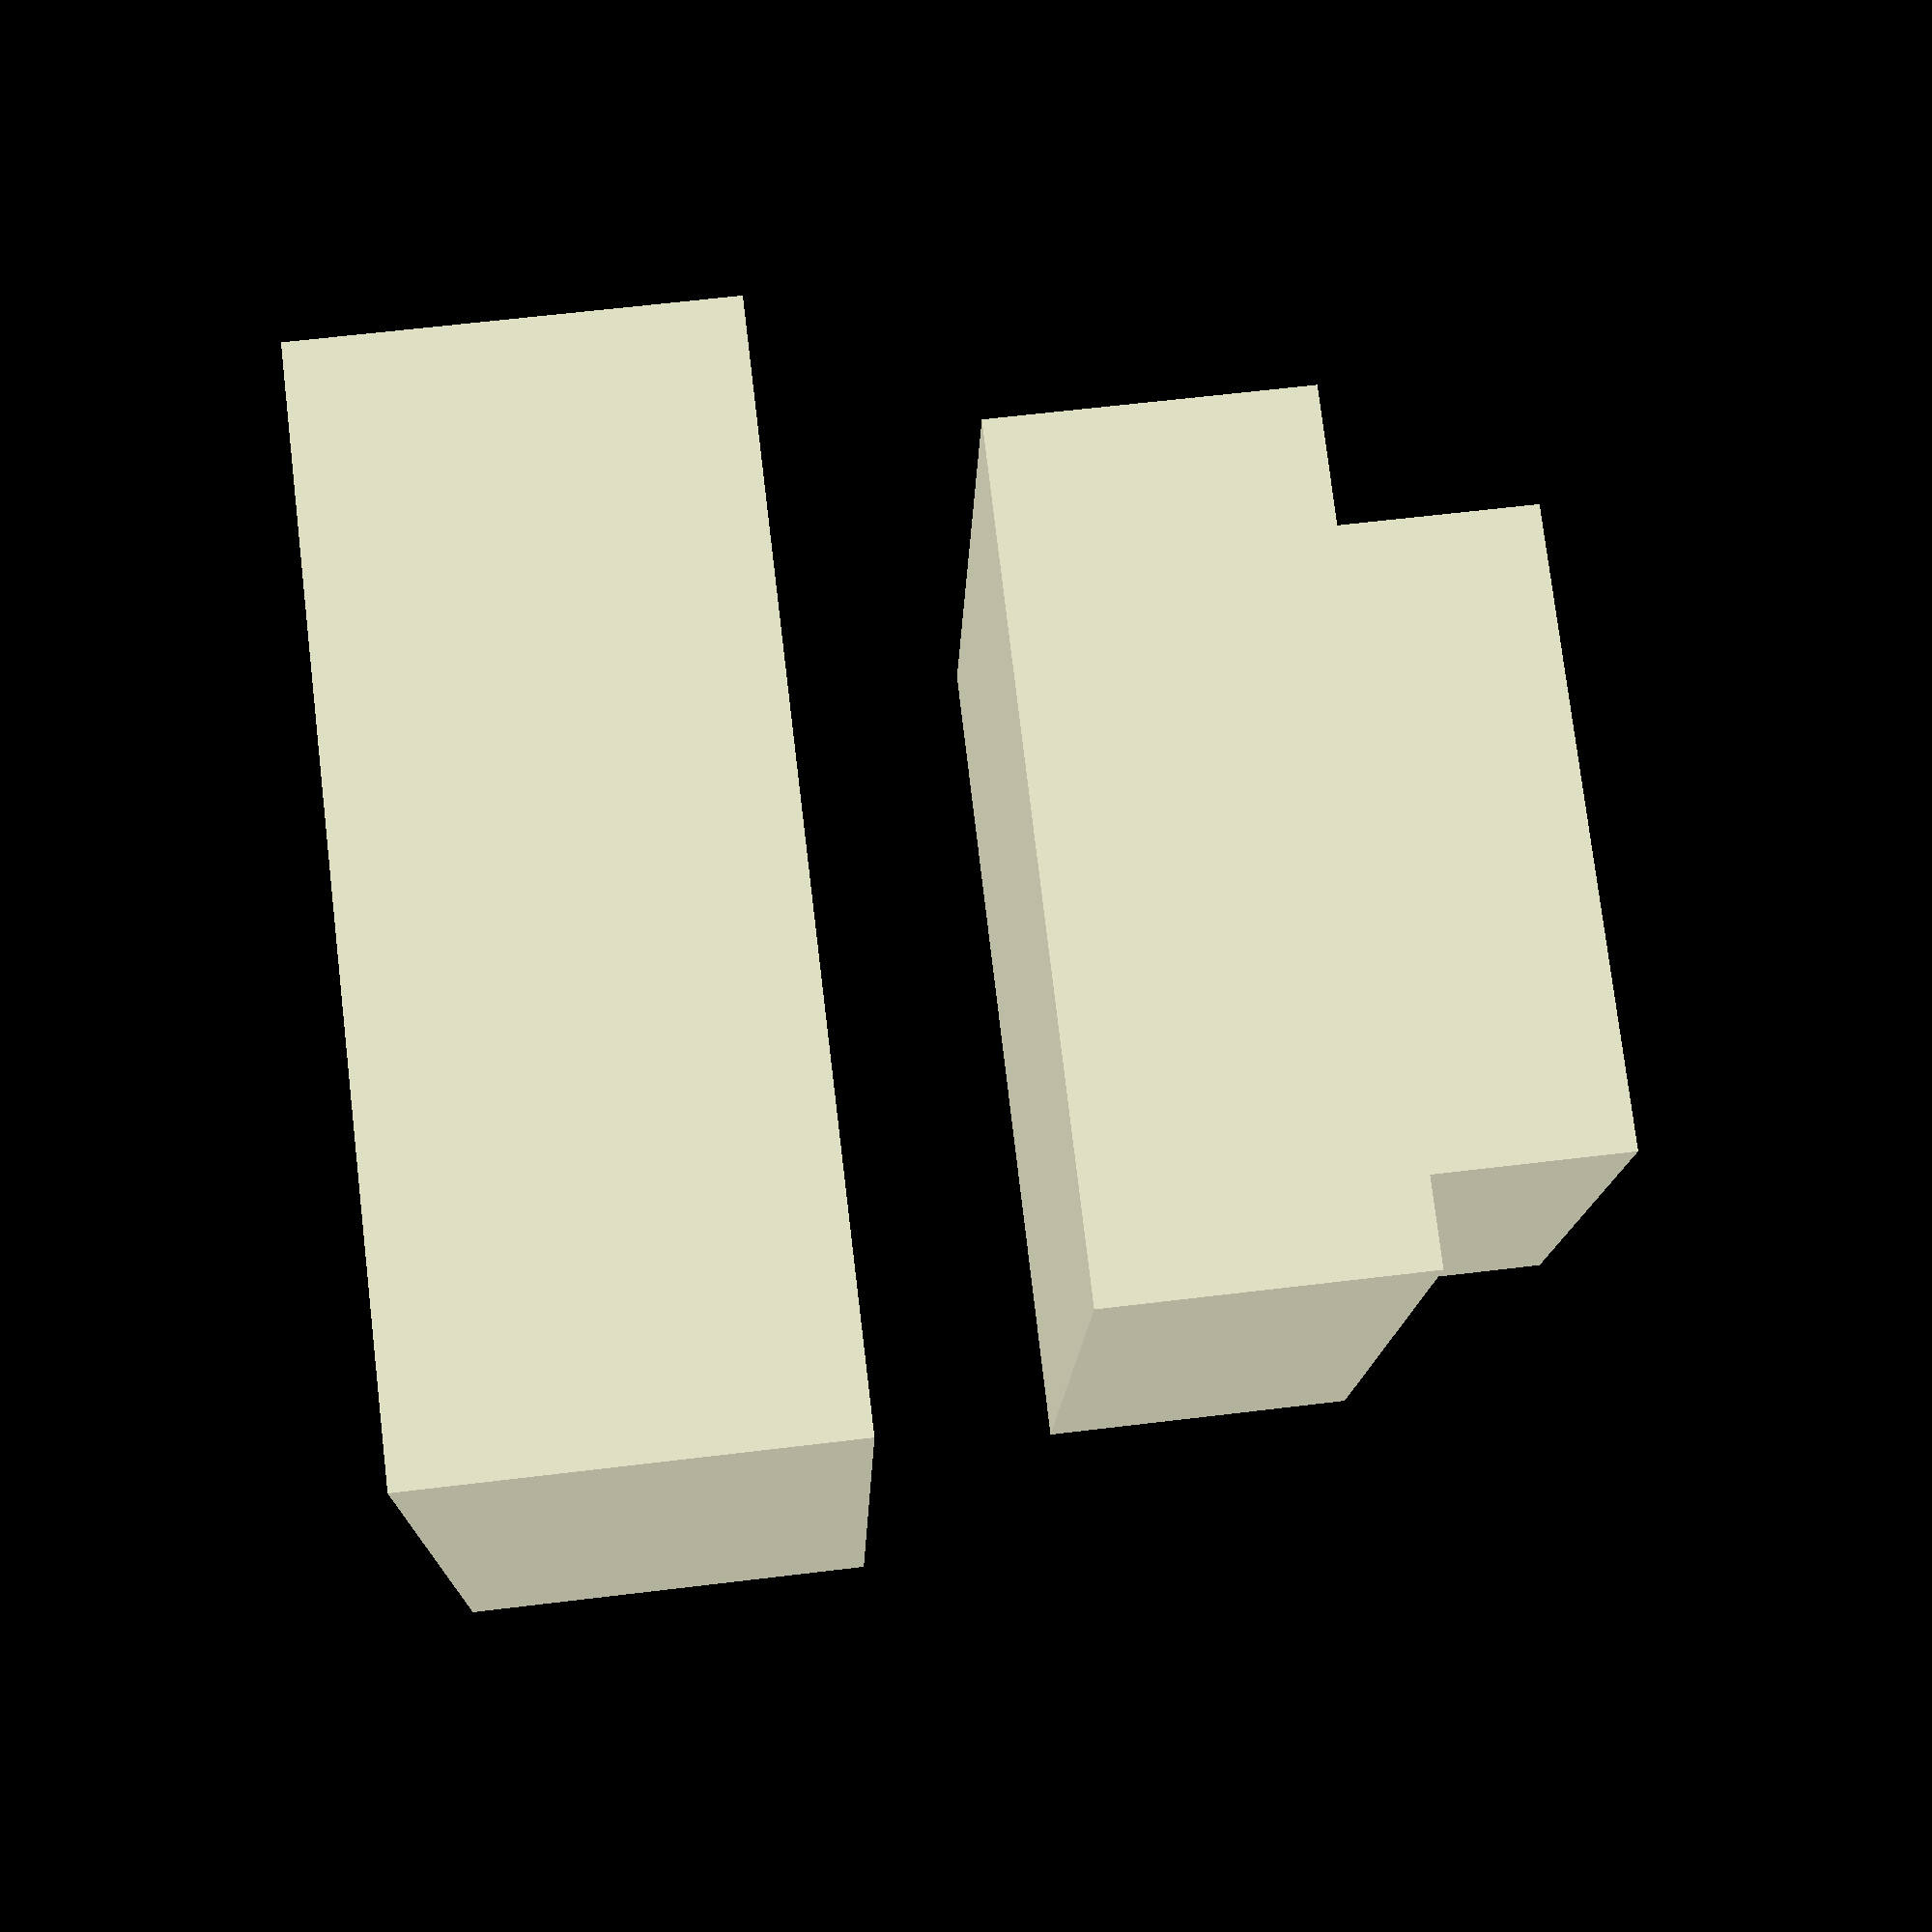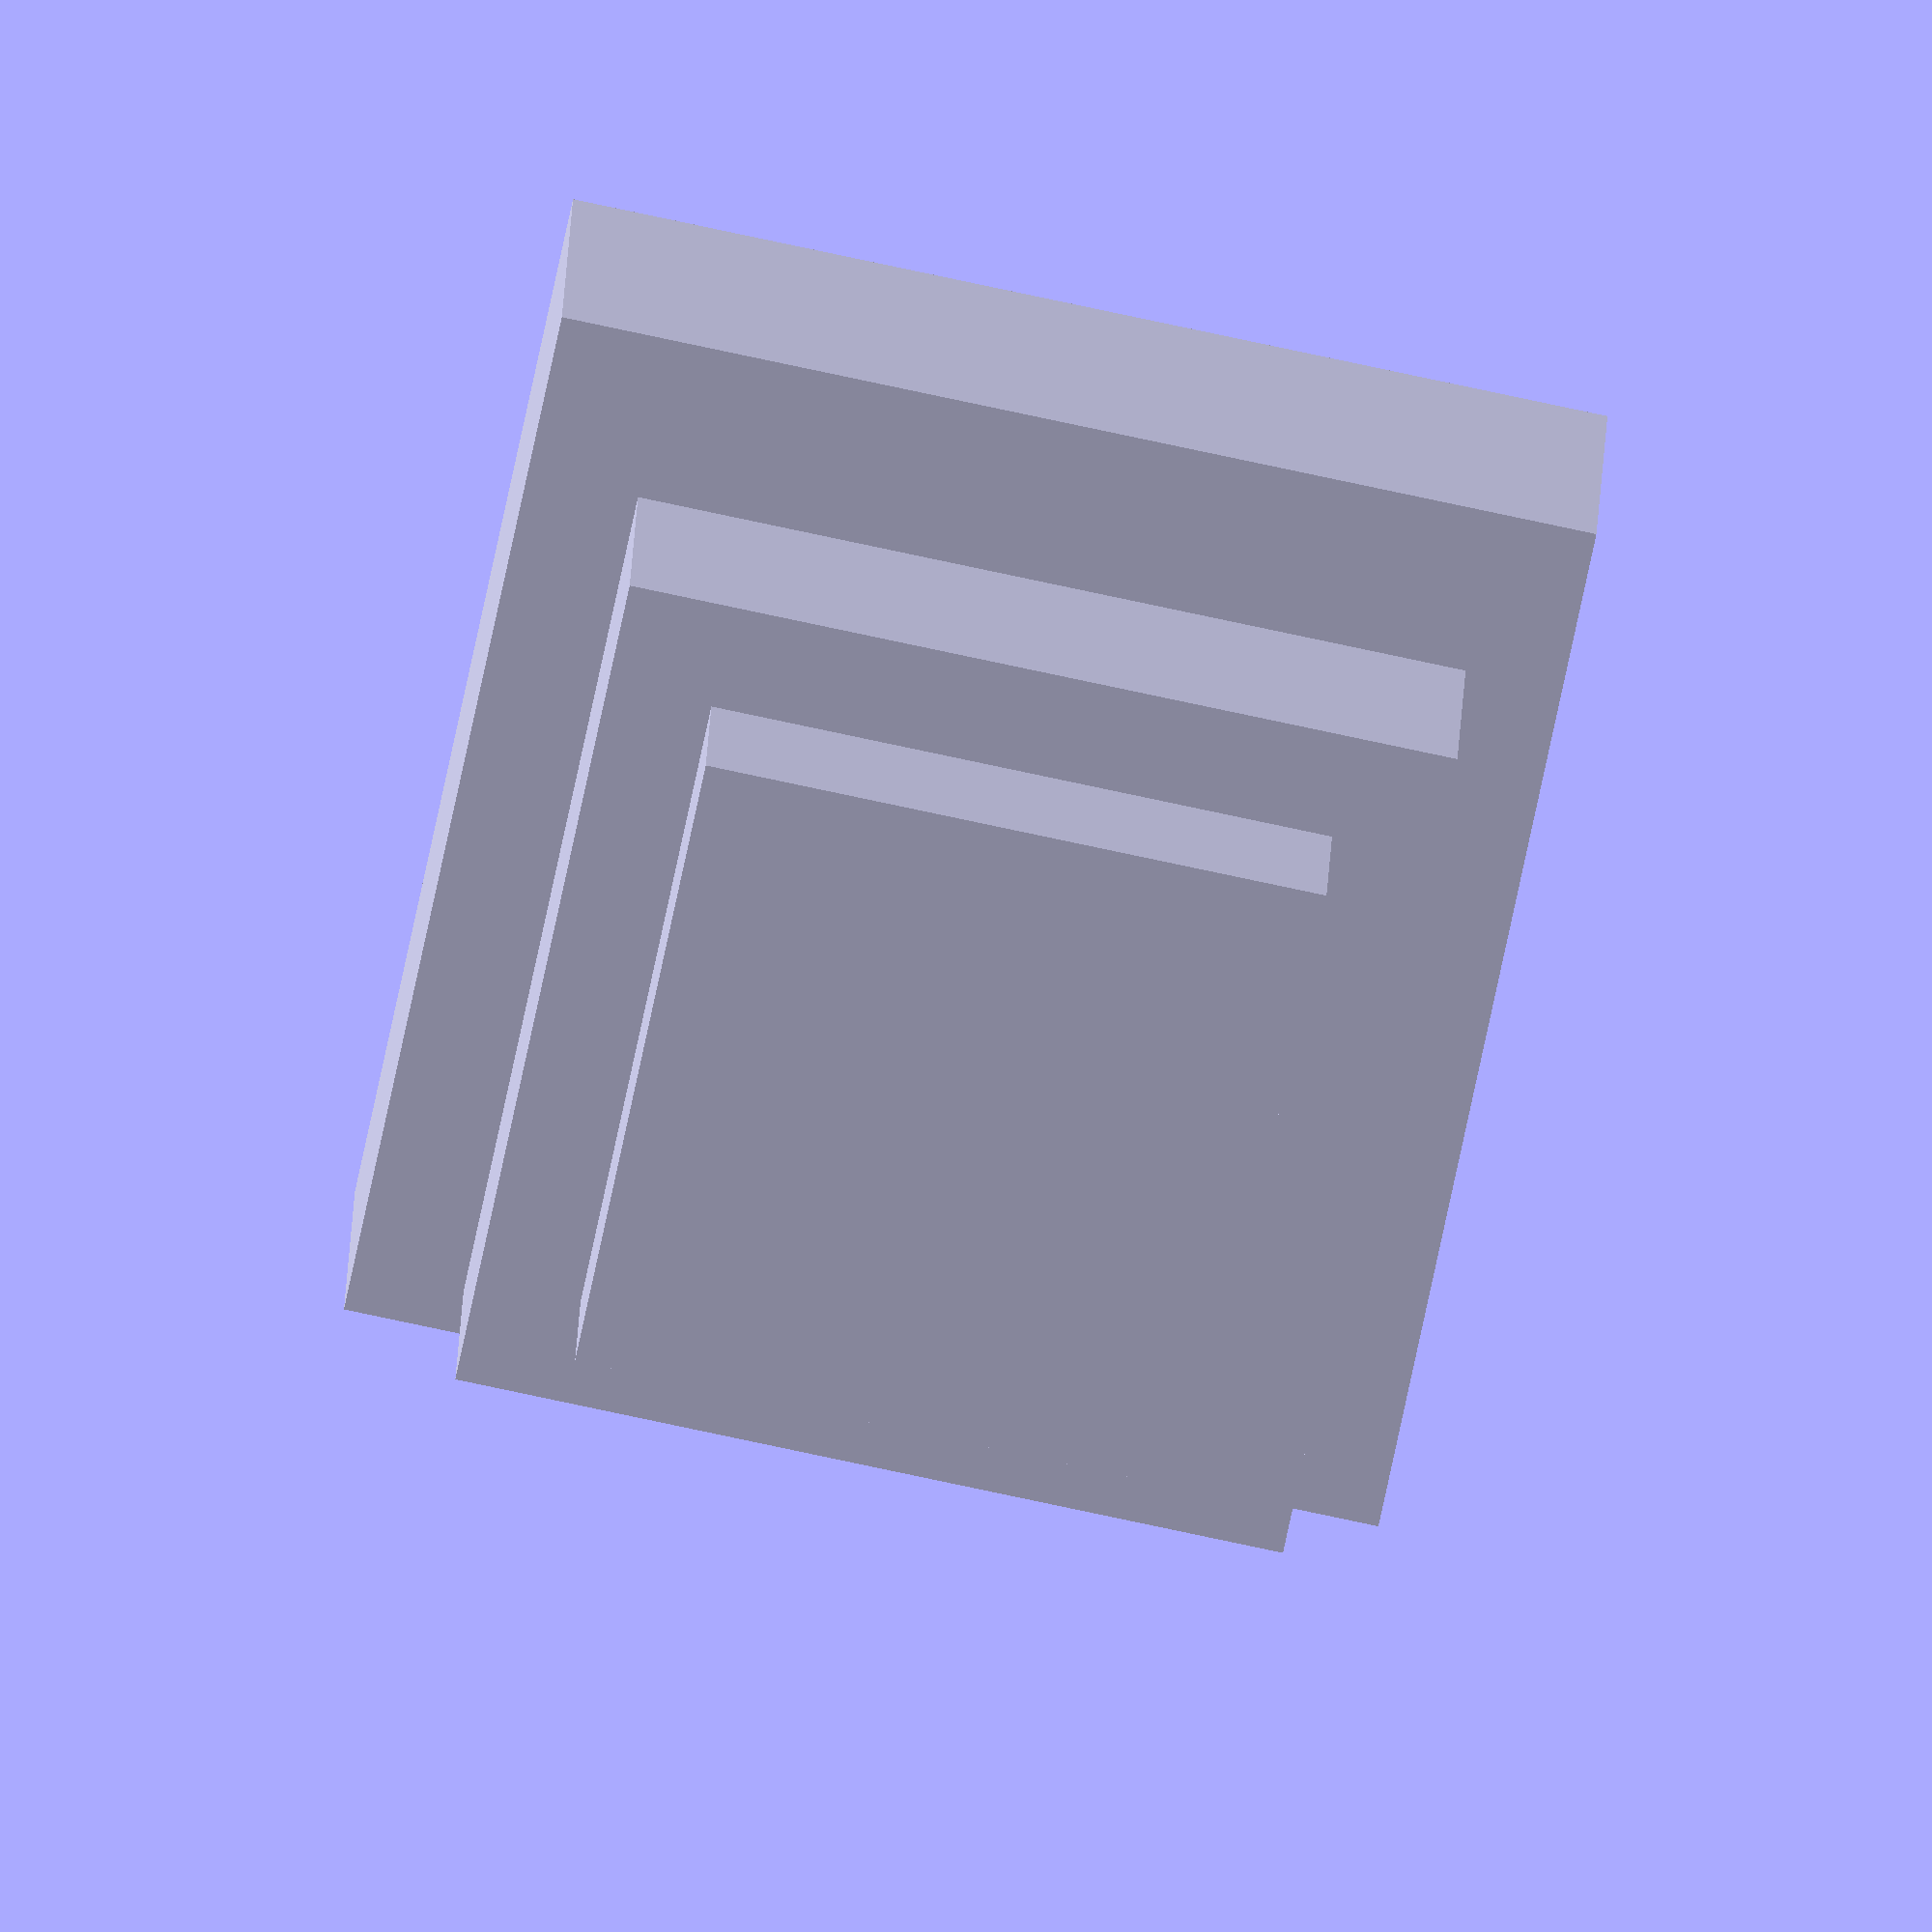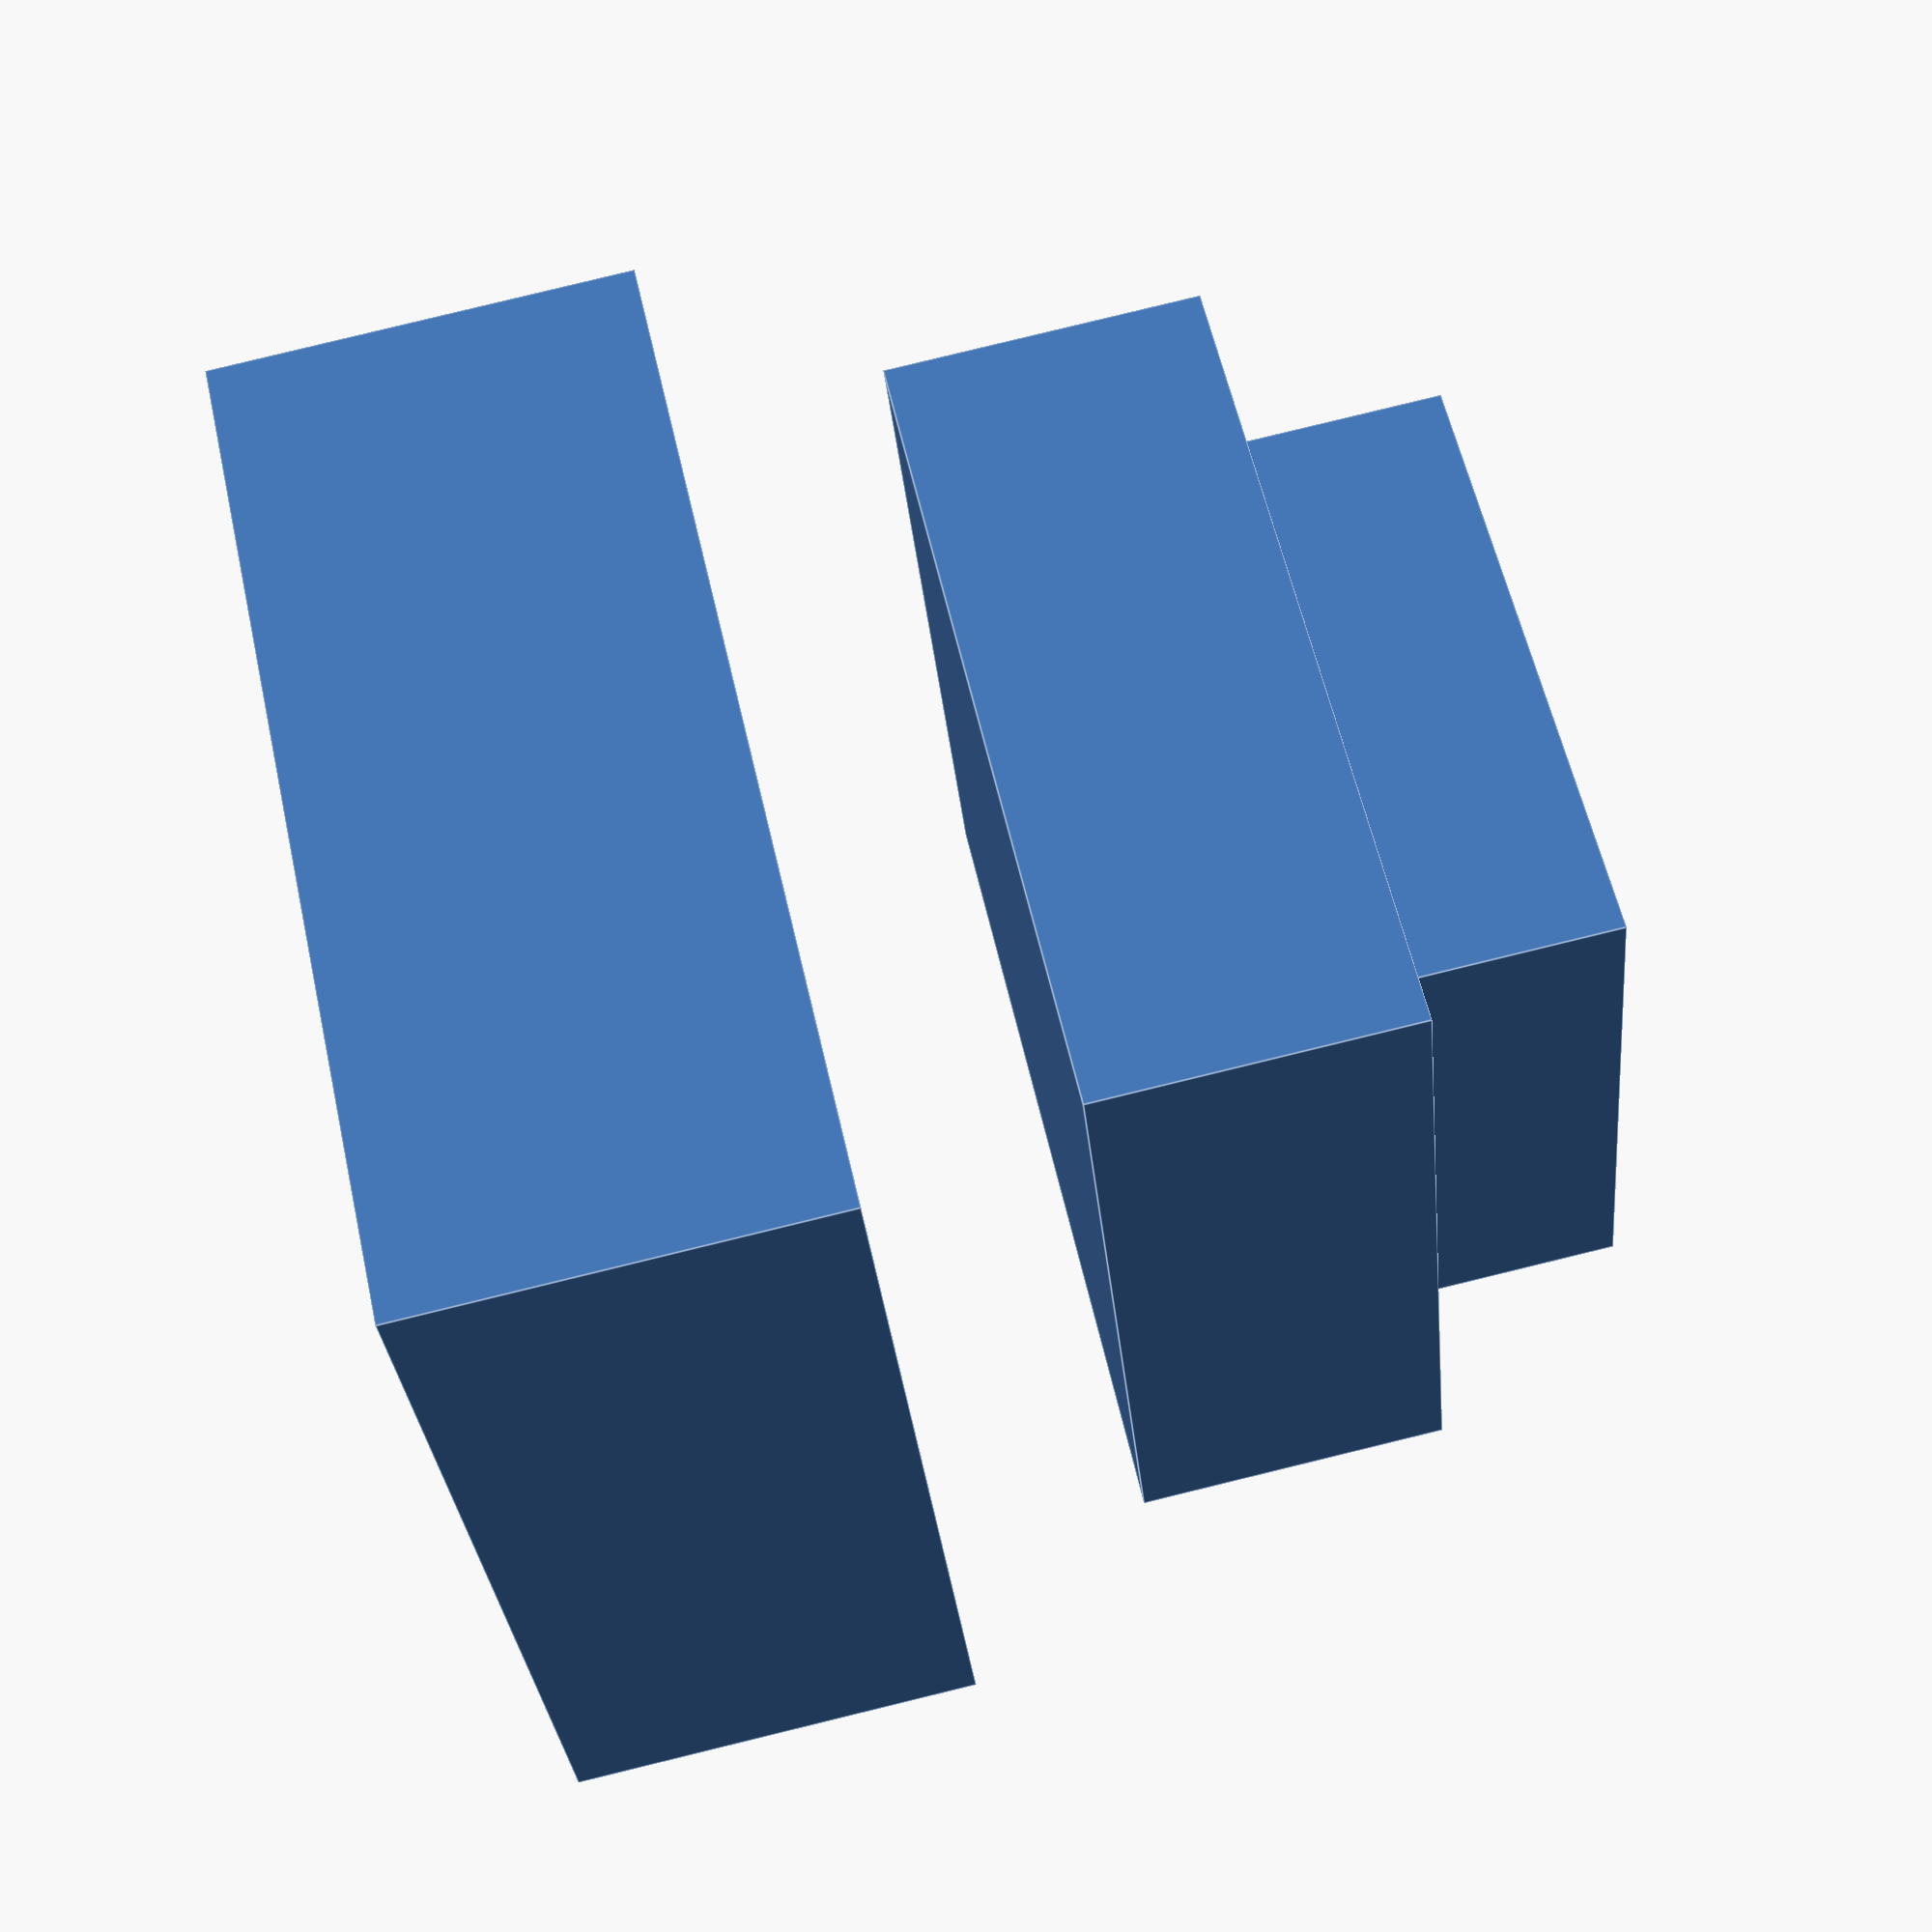
<openscad>

// Define dimensions for each block
base_block_width = 50;
base_block_depth = 50;
base_block_height = 20;

intermediate_block_width = 40;
intermediate_block_depth = 40;
intermediate_block_height = 15;

top_block_width = 30;
top_block_depth = 30;
top_block_height = 10;

// Base block
module base_block() {
    cube([base_block_width, base_block_depth, base_block_height], center = true);
}

// Intermediate block
module intermediate_block() {
    cube([intermediate_block_width, intermediate_block_depth, intermediate_block_height], center = true);
}

// Top block
module top_block() {
    cube([top_block_width, top_block_depth, top_block_height], center = true);
}

// Assemble the model
module flexible_coupling() {
    // Layer 3: Base block
    translate([0, 0, -base_block_height / 2])
        base_block();

    // Layer 2: Intermediate block
    translate([0, 0, base_block_height / 2 + intermediate_block_height / 2])
        intermediate_block();

    // Layer 1: Top block
    translate([0, 0, base_block_height / 2 + intermediate_block_height + top_block_height / 2])
        top_block();
}

// Render the model
flexible_coupling();


</openscad>
<views>
elev=116.9 azim=256.1 roll=277.0 proj=p view=solid
elev=163.8 azim=281.9 roll=178.5 proj=o view=wireframe
elev=277.9 azim=203.5 roll=256.3 proj=p view=edges
</views>
